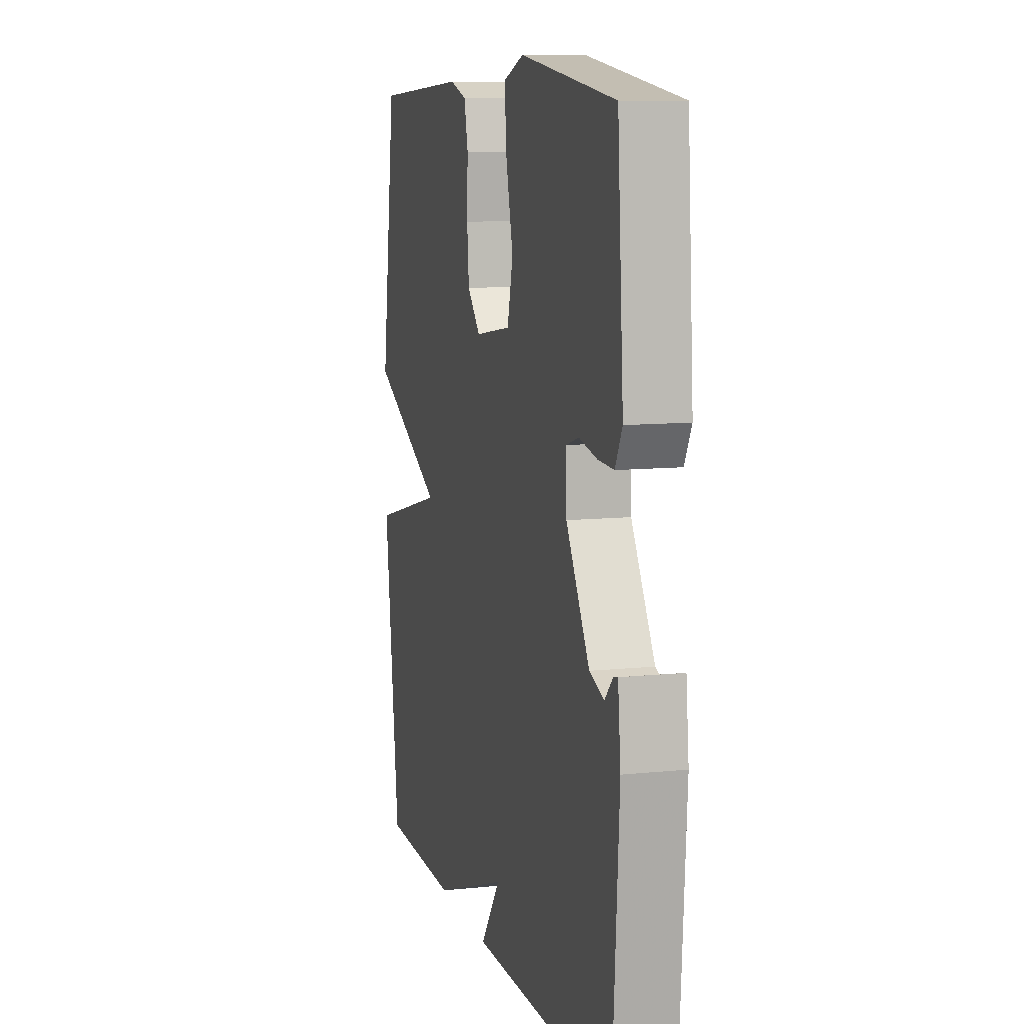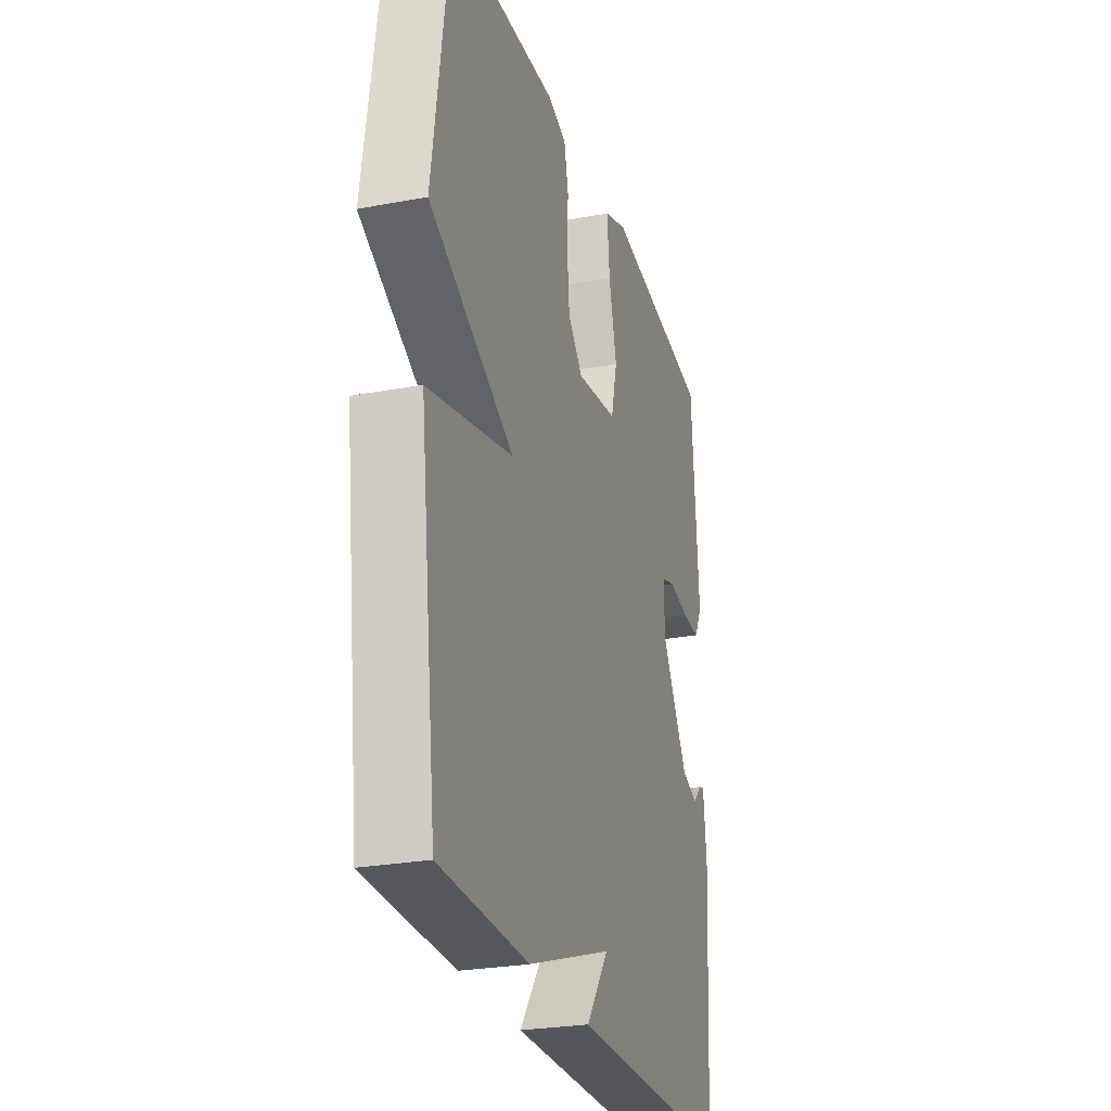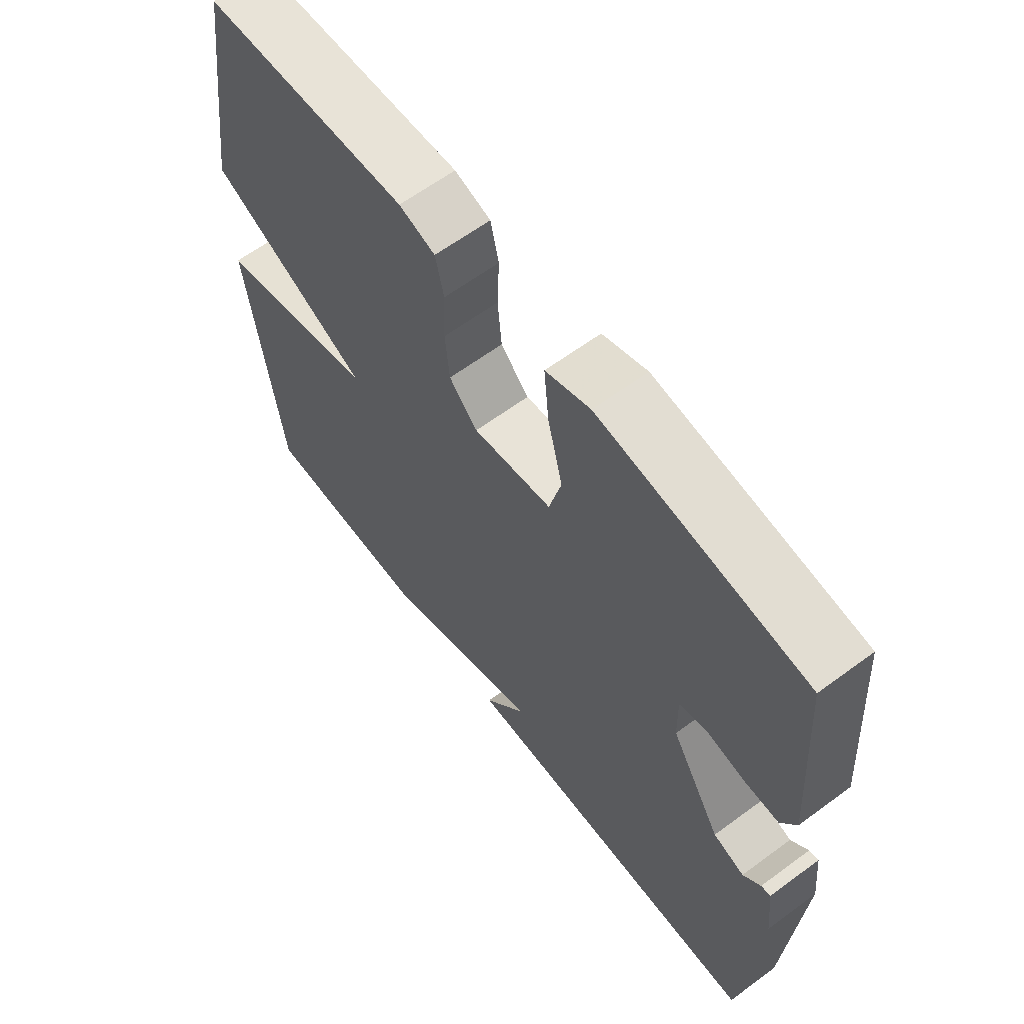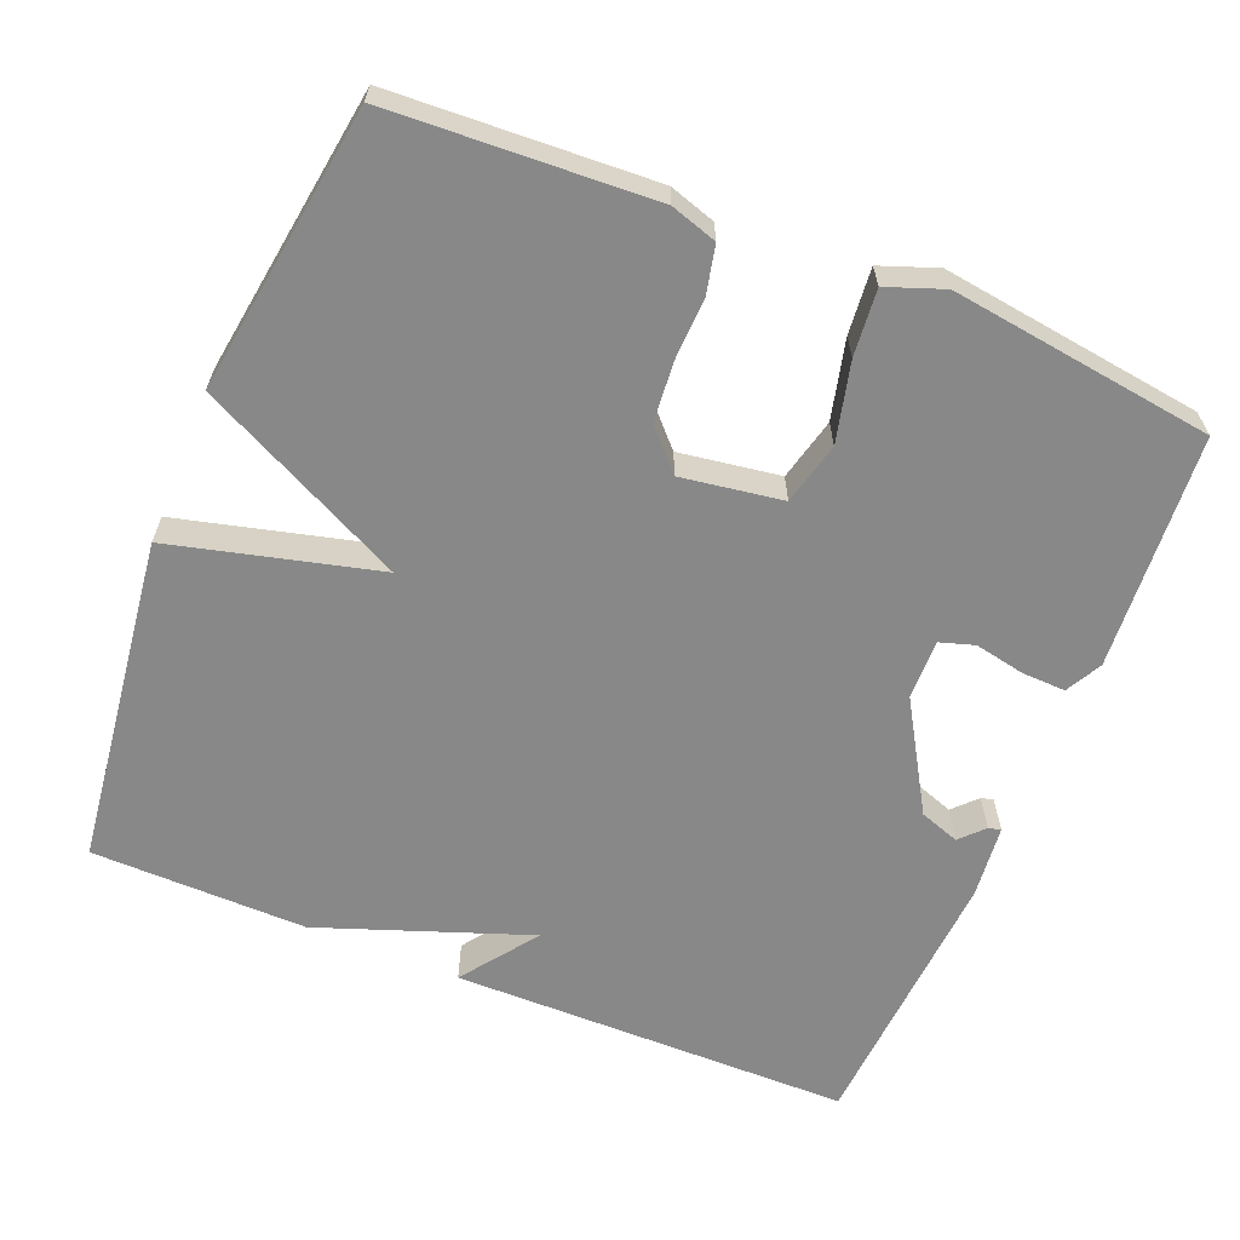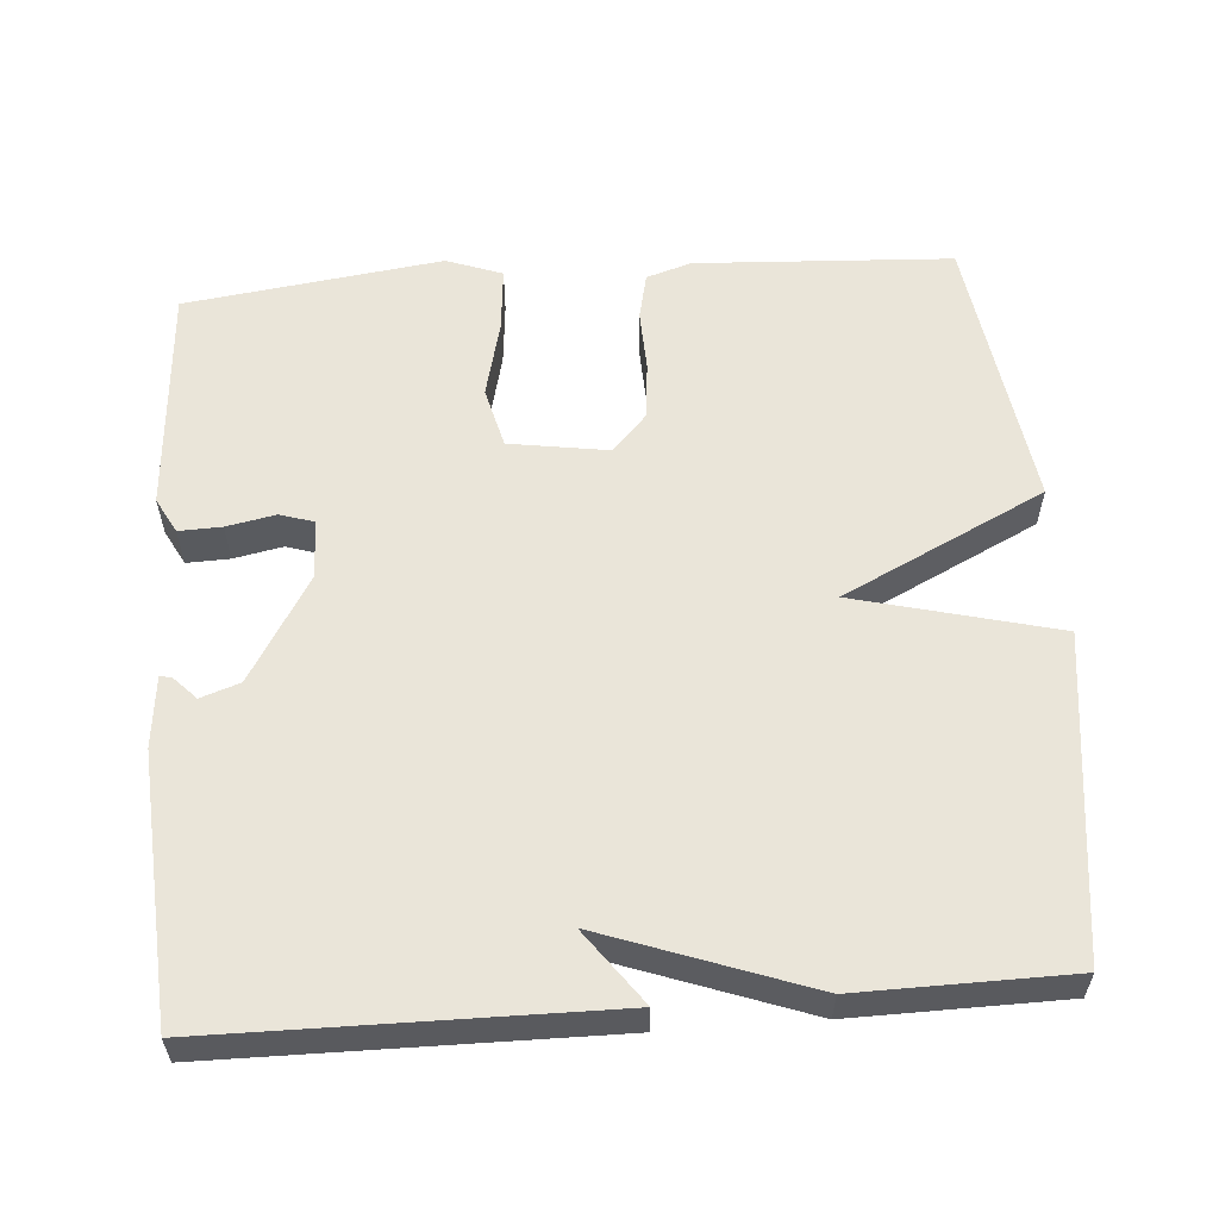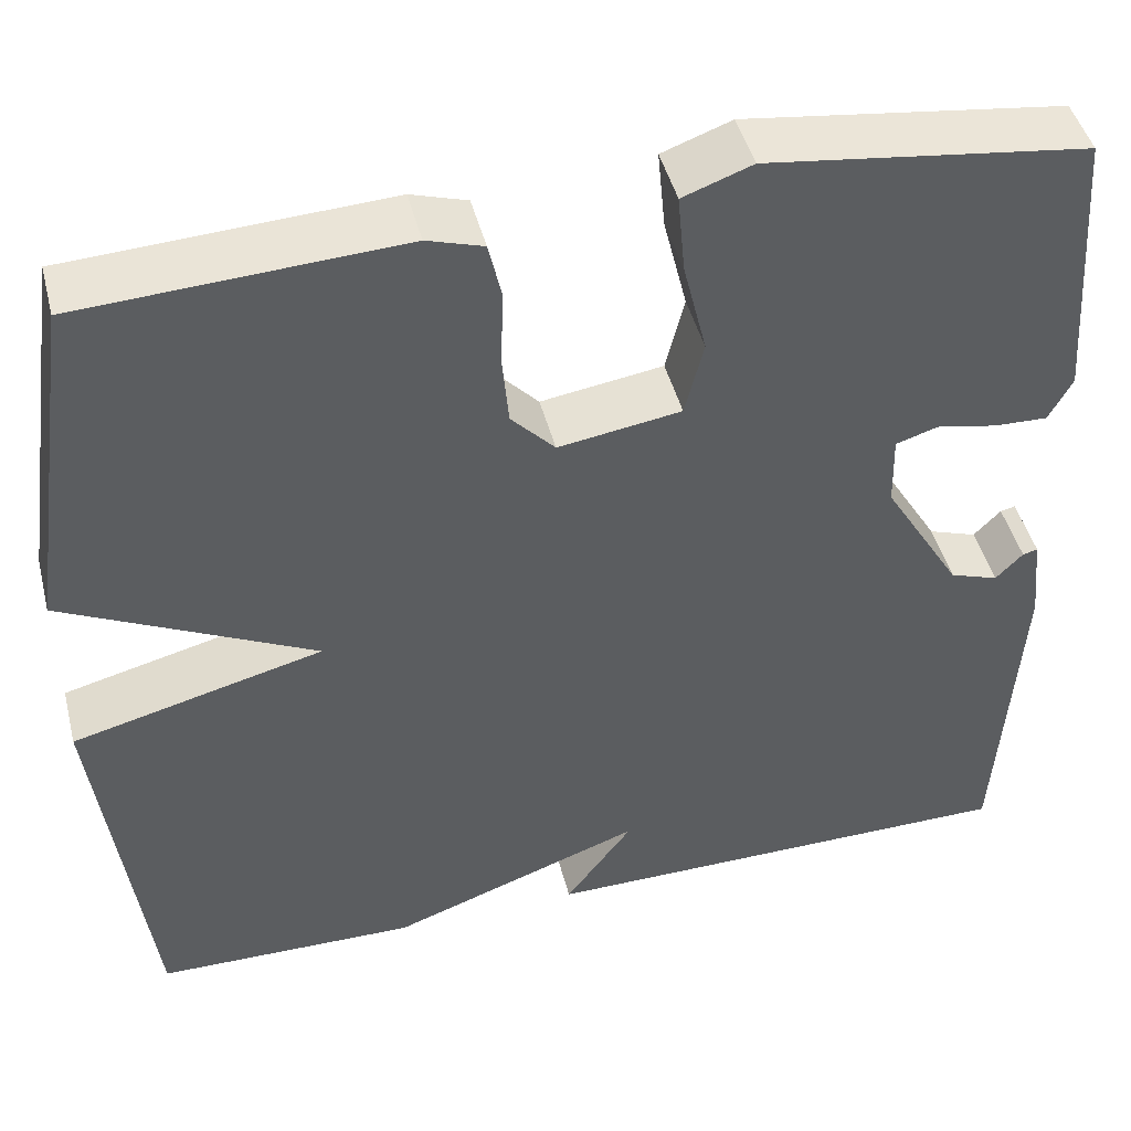
<metadata>
{"format":"obj","ext":"obj","renderer":"f3d","projection":"perspective","resolution":1024,"background":"white","views":[{"elev":9.8,"azim":75.0,"up":"+Z"},{"elev":-26.5,"azim":-73.7,"up":"+Z"},{"elev":62.8,"azim":53.2,"up":"+Z"},{"elev":-62.9,"azim":-22.2,"up":"+Y"},{"elev":57.9,"azim":175.7,"up":"+Y"},{"elev":45.8,"azim":-14.2,"up":"+Z"}]}
</metadata>
<code>
v 0.5 0.07 -0.5
v -0.02 0.07 -0.504
v 0.052 0.07 -0.406
v -0.22 0.07 -0.504
v -0.5 0.07 -0.5
v -0.554 0.07 -0.072
v -0.286 0.07 -0.004
v -0.554 0.07 0.128
v -0.5 0.07 0.5
v -0.159 0.07 0.518
v -0.099 0.07 0.499
v -0.085 0.07 0.437
v -0.088 0.07 0.356
v -0.081 0.07 0.279
v -0.034 0.07 0.229
v 0.097 0.07 0.249
v 0.117 0.07 0.33
v 0.092 0.07 0.433
v 0.084 0.07 0.519
v 0.158 0.07 0.546
v 0.5 0.07 0.5
v 0.522 0.07 0.196
v 0.497 0.07 0.149
v 0.44 0.07 0.151
v 0.375 0.07 0.164
v 0.33 0.07 0.15
v 0.332 0.07 0.072
v 0.416 0.07 -0.068
v 0.468 0.07 -0.086
v 0.497 0.07 -0.056
v 0.513 0.07 -0.052
v 0.523 0.07 -0.147
v 0.5 0 -0.5
v -0.02 0 -0.504
v 0.052 0 -0.406
v -0.22 0 -0.504
v -0.5 0 -0.5
v -0.554 0 -0.072
v -0.286 0 -0.004
v -0.554 0 0.128
v -0.5 0 0.5
v -0.159 0 0.518
v -0.099 0 0.499
v -0.085 0 0.437
v -0.088 0 0.356
v -0.081 0 0.279
v -0.034 0 0.229
v 0.097 0 0.249
v 0.117 0 0.33
v 0.092 0 0.433
v 0.084 0 0.519
v 0.158 0 0.546
v 0.5 0 0.5
v 0.522 0 0.196
v 0.497 0 0.149
v 0.44 0 0.151
v 0.375 0 0.164
v 0.33 0 0.15
v 0.332 0 0.072
v 0.416 0 -0.068
v 0.468 0 -0.086
v 0.497 0 -0.056
v 0.513 0 -0.052
v 0.523 0 -0.147
f 31 32 1
f 30 31 1
f 29 30 1
f 1 2 3
f 29 1 3
f 28 29 3
f 5 6 7
f 4 5 7
f 3 4 7
f 28 3 7
f 27 28 7
f 26 27 7 8
f 25 26 8
f 23 24 25
f 22 23 25
f 21 22 25
f 20 21 25
f 19 20 25
f 18 19 25
f 17 18 25
f 16 17 25
f 15 16 25 8
f 14 15 8 9
f 13 14 9 10
f 10 11 12 13
f 33 64 63
f 33 63 62
f 33 62 61
f 35 34 33
f 35 33 61
f 35 61 60
f 39 38 37
f 39 37 36
f 39 36 35
f 39 35 60
f 39 60 59
f 40 39 59 58
f 40 58 57
f 57 56 55
f 57 55 54
f 57 54 53
f 57 53 52
f 57 52 51
f 57 51 50
f 57 50 49
f 57 49 48
f 40 57 48 47
f 41 40 47 46
f 42 41 46 45
f 45 44 43 42
f 1 33 34 2
f 2 34 35 3
f 3 35 36 4
f 4 36 37 5
f 5 37 38 6
f 6 38 39 7
f 7 39 40 8
f 8 40 41 9
f 9 41 42 10
f 10 42 43 11
f 11 43 44 12
f 12 44 45 13
f 13 45 46 14
f 14 46 47 15
f 15 47 48 16
f 16 48 49 17
f 17 49 50 18
f 18 50 51 19
f 19 51 52 20
f 20 52 53 21
f 21 53 54 22
f 22 54 55 23
f 23 55 56 24
f 24 56 57 25
f 25 57 58 26
f 26 58 59 27
f 27 59 60 28
f 28 60 61 29
f 29 61 62 30
f 30 62 63 31
f 31 63 64 32
f 32 64 33 1

</code>
